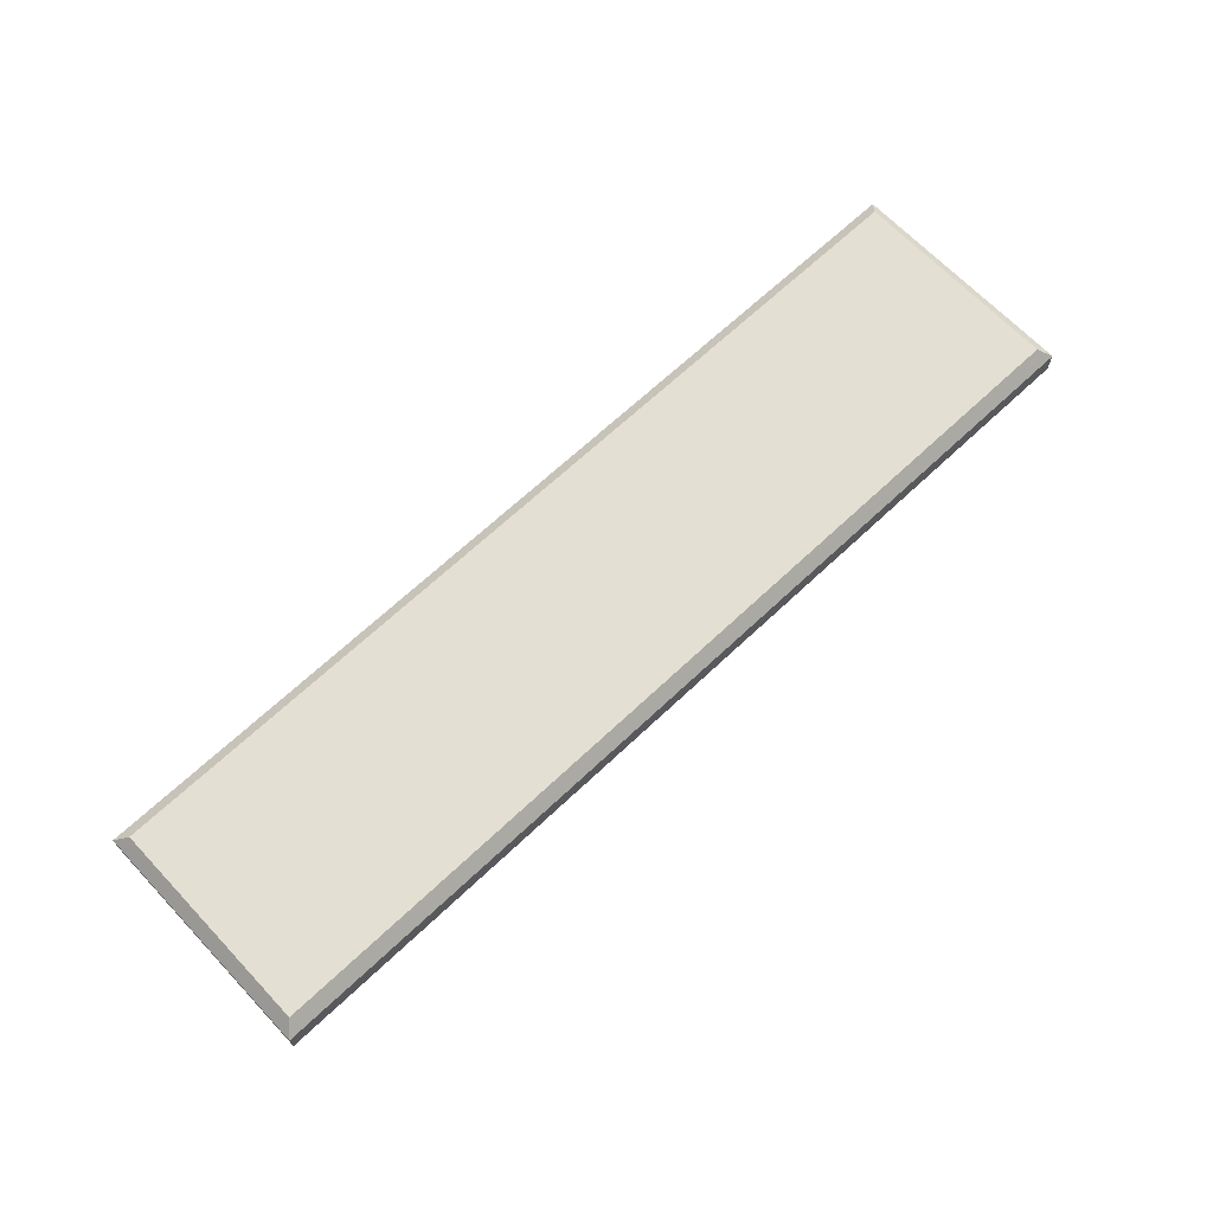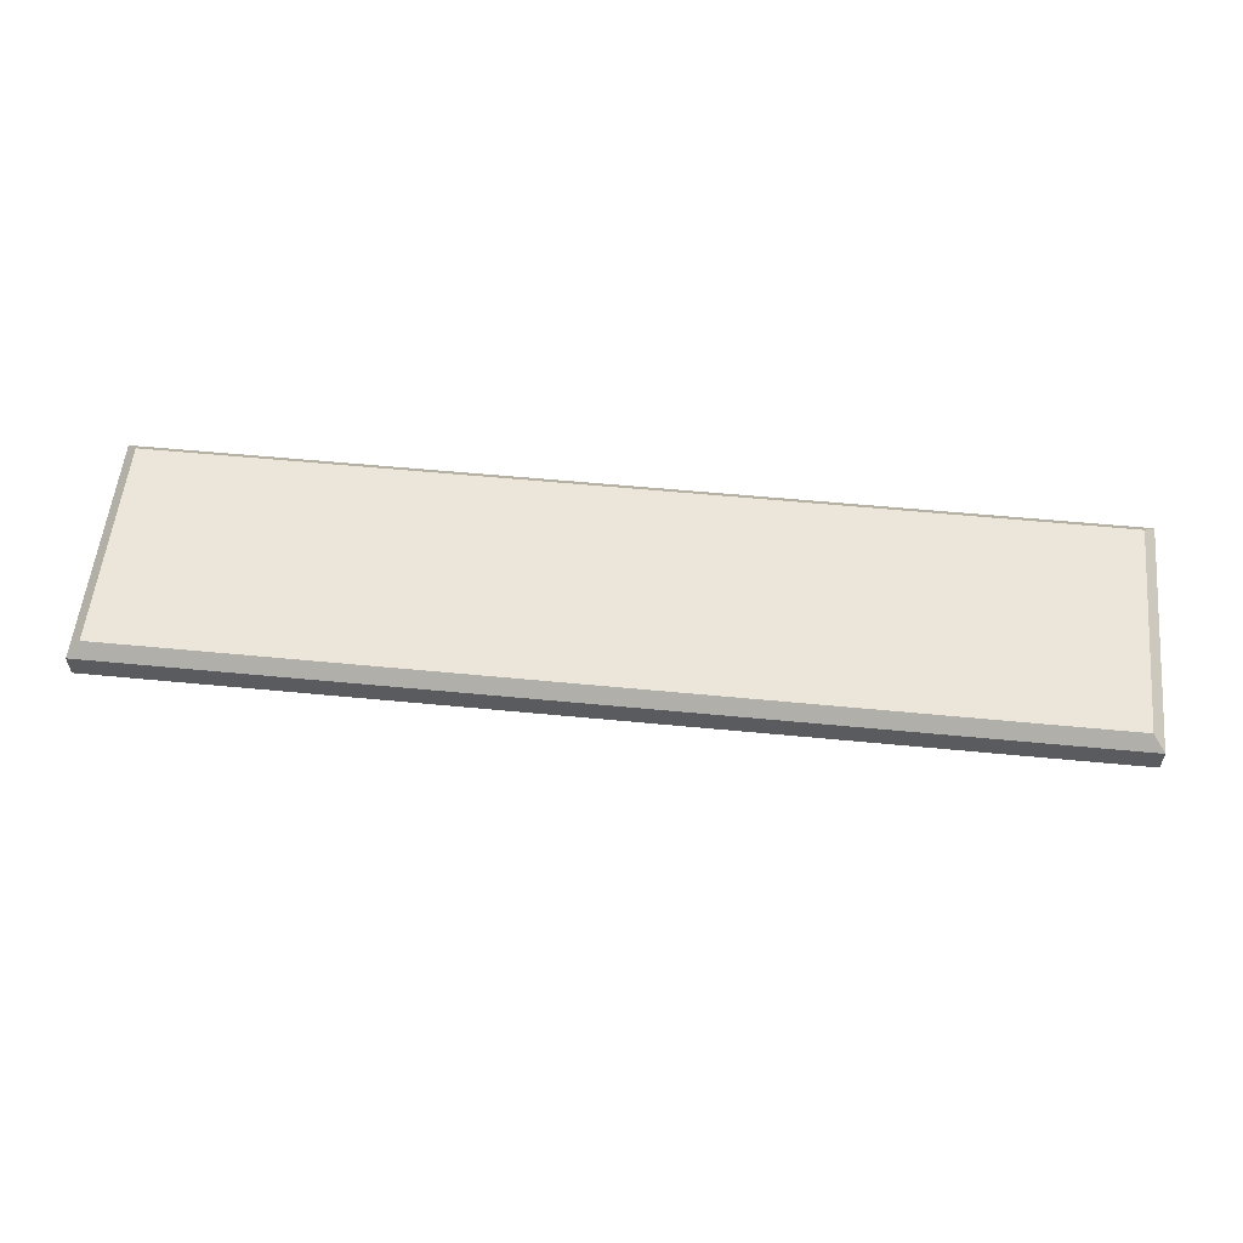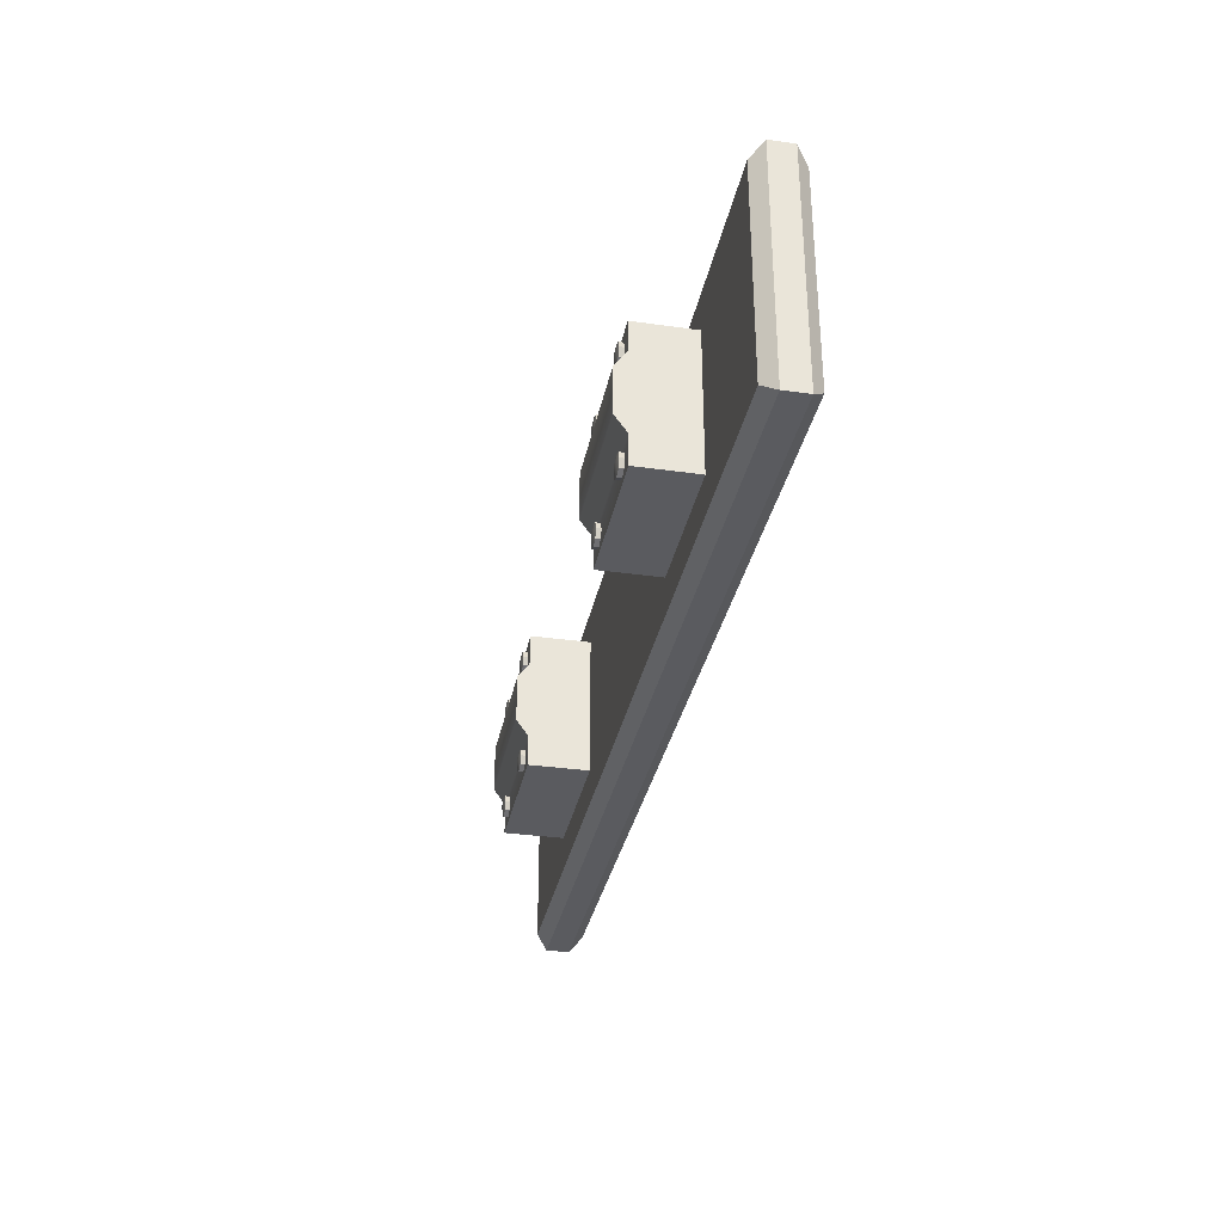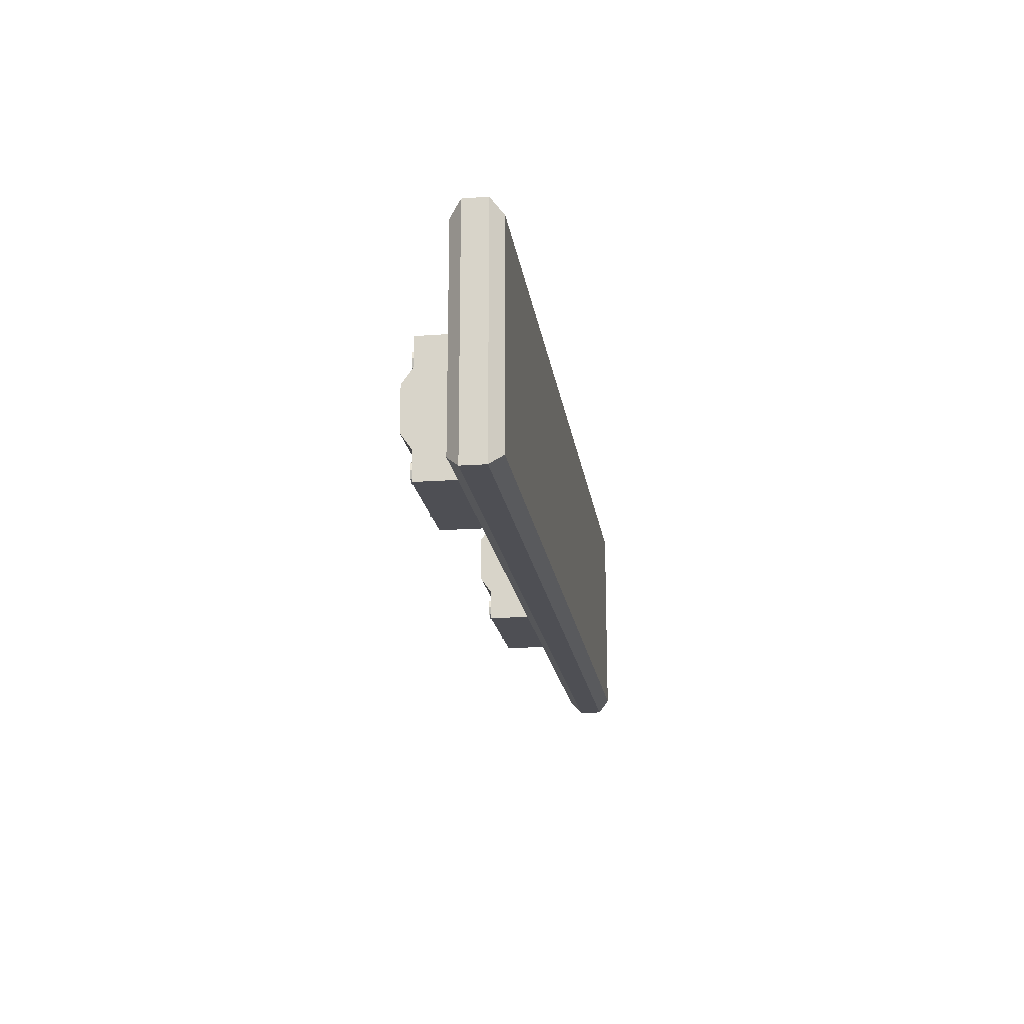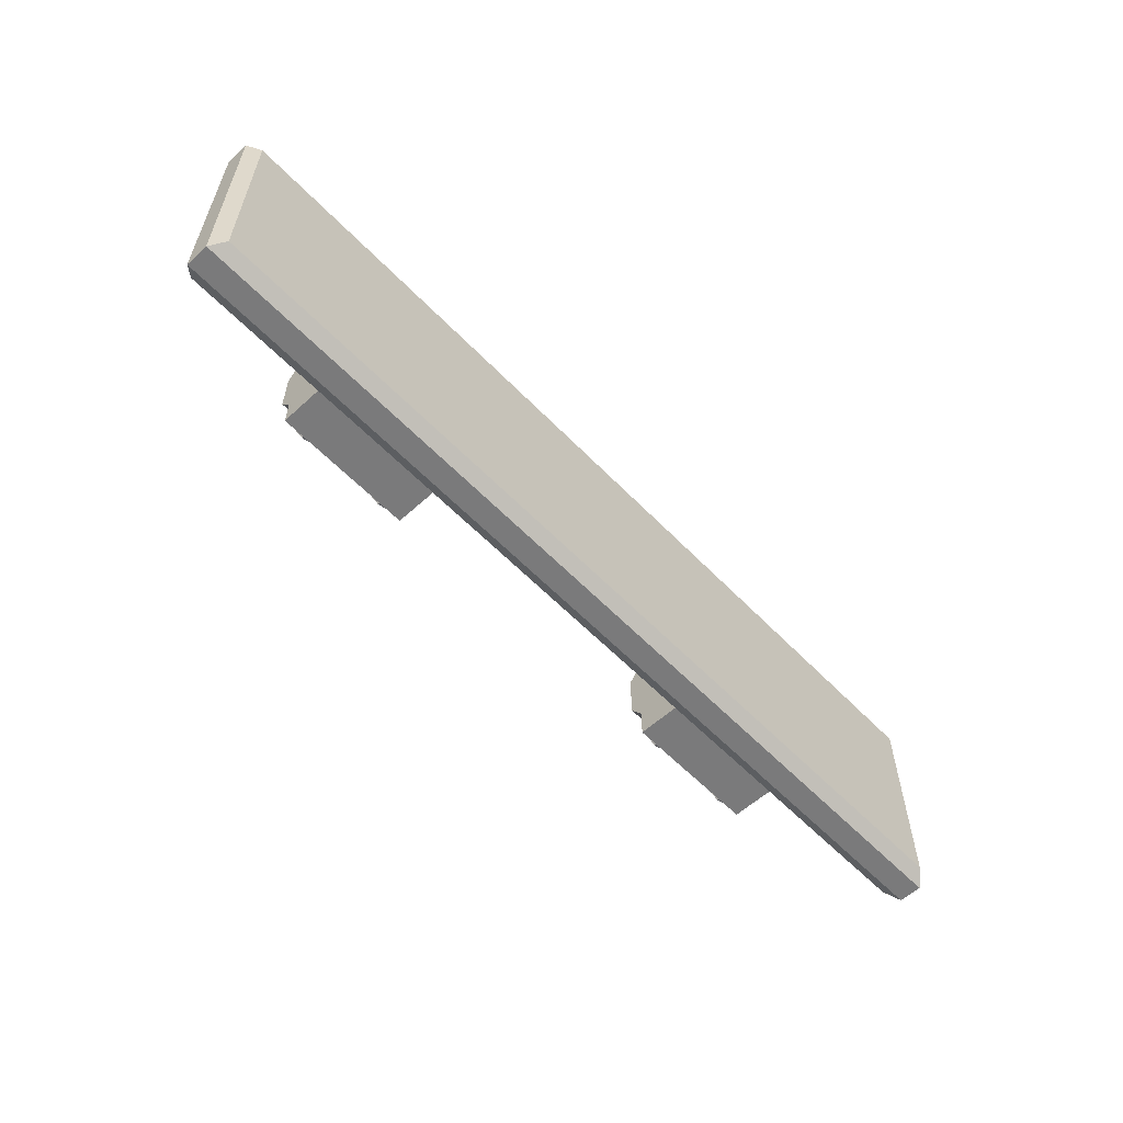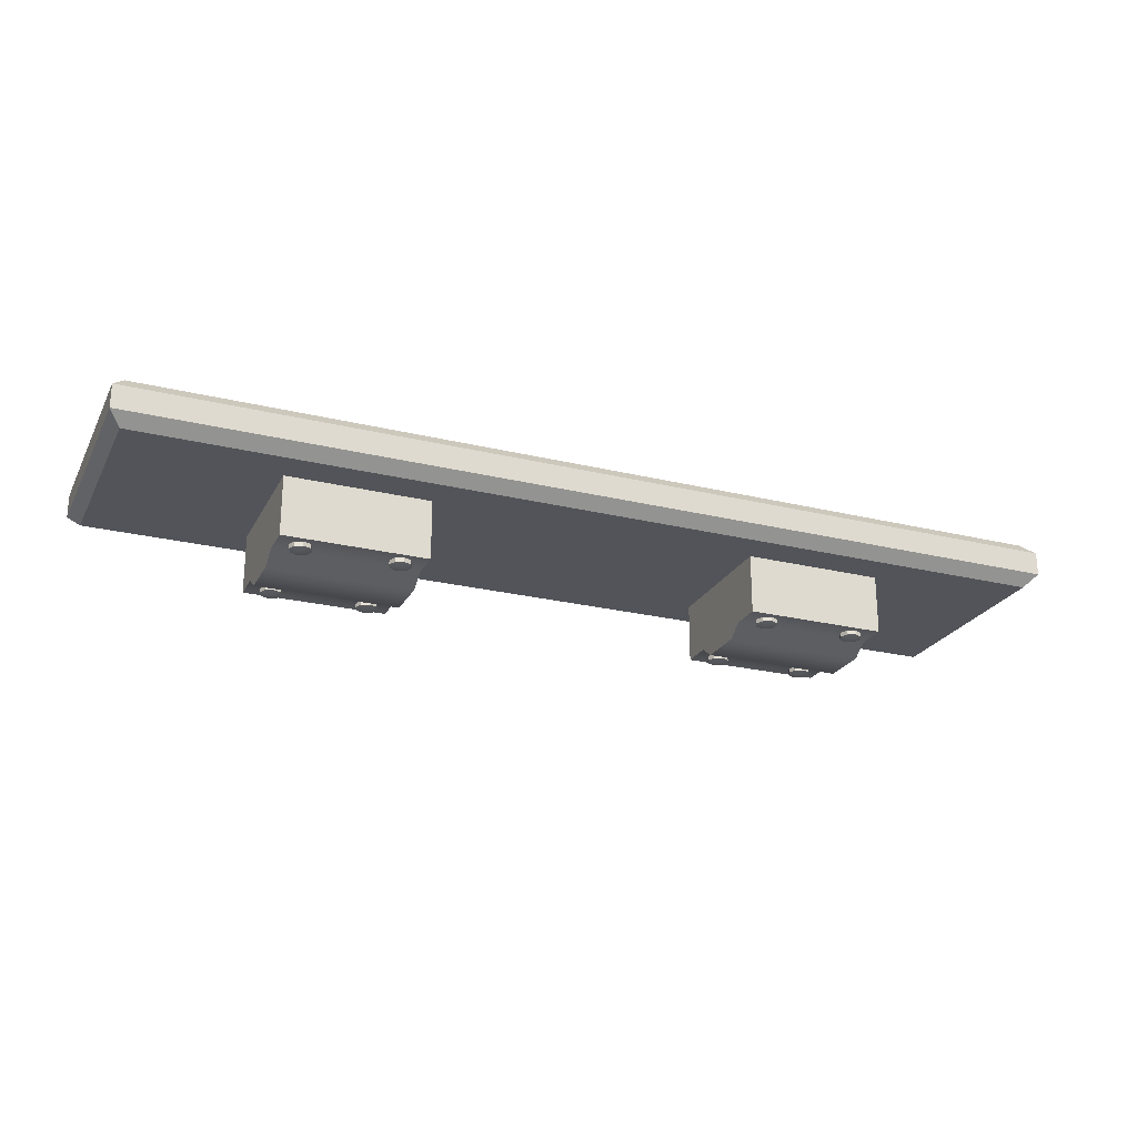
<metadata>
{"format":"obj","ext":"obj","renderer":"f3d","projection":"perspective","resolution":1024,"background":"white","views":[{"elev":66.9,"azim":-43.4,"up":"+Z"},{"elev":56.4,"azim":-174.2,"up":"+Z"},{"elev":-32.9,"azim":-101.1,"up":"+Y"},{"elev":-18.4,"azim":-82.0,"up":"+Y"},{"elev":-58.1,"azim":-46.7,"up":"+Y"},{"elev":-23.9,"azim":157.9,"up":"+Z"}]}
</metadata>
<code>
o signage_finish_board
v 1.5 4 0.1
v 1 4 0.1
v 0.5 4 0.1
v -0 4 0.1
v -0.5 4 0.1
v -1 4 0.1
v -1.5 4 0.1
v 1.5 4 0.3
v 1 4 0.3
v 0.5 4 0.3
v -0 4 0.3
v -0.5 4 0.3
v -1 4 0.3
v -1.5 4 0.3
v -0.7 3.7 -0.15
v -0.7 4.3 -0.15
v -0.7 3.7 0.1
v -0.7 4.3 0.1
v -1.3 3.7 -0.15
v -1.3 4.3 -0.15
v -1.3 3.7 0.1
v -1.3 4.3 0.1
v -0.7 3.83 -0.15
v -0.7 4.17 -0.15
v -1.3 4.17 -0.15
v -1.3 3.83 -0.15
v -0.7 3.9 -0.2
v -0.7 4.1 -0.2
v -1.3 4.1 -0.2
v -1.3 3.9 -0.2
v -1.2 4.272 -0.1079
v -1.2 4.23 -0.1777
v -1.23 4.26 -0.1079
v -1.242 4.23 -0.1079
v -1.23 4.2 -0.1079
v -1.2 4.188 -0.1079
v -1.17 4.2 -0.1079
v -1.158 4.23 -0.1079
v -1.17 4.26 -0.1079
v -1.2 3.728 -0.1079
v -1.2 3.77 -0.1777
v -1.17 3.74 -0.1079
v -1.158 3.77 -0.1079
v -1.17 3.8 -0.1079
v -1.2 3.812 -0.1079
v -1.23 3.8 -0.1079
v -1.242 3.77 -0.1079
v -1.23 3.74 -0.1079
v -1.167 3.737 -0.1691
v -1.2 3.723 -0.1691
v -1.153 3.77 -0.1691
v -1.167 3.803 -0.1691
v -1.2 3.817 -0.1691
v -1.233 3.803 -0.1691
v -1.247 3.77 -0.1691
v -1.233 3.737 -0.1691
v -1.233 4.263 -0.1691
v -1.2 4.277 -0.1691
v -1.247 4.23 -0.1691
v -1.233 4.197 -0.1691
v -1.2 4.183 -0.1691
v -1.167 4.197 -0.1691
v -1.153 4.23 -0.1691
v -1.167 4.263 -0.1691
v -0.8 4.272 -0.1079
v -0.8 4.23 -0.1777
v -0.8297 4.26 -0.1079
v -0.8421 4.23 -0.1079
v -0.8297 4.2 -0.1079
v -0.8 4.188 -0.1079
v -0.7703 4.2 -0.1079
v -0.7579 4.23 -0.1079
v -0.7703 4.26 -0.1079
v -0.8 3.728 -0.1079
v -0.8 3.77 -0.1777
v -0.7703 3.74 -0.1079
v -0.7579 3.77 -0.1079
v -0.7703 3.8 -0.1079
v -0.8 3.812 -0.1079
v -0.8297 3.8 -0.1079
v -0.8421 3.77 -0.1079
v -0.8297 3.74 -0.1079
v -0.767 3.737 -0.1691
v -0.8 3.723 -0.1691
v -0.7533 3.77 -0.1691
v -0.767 3.803 -0.1691
v -0.8 3.817 -0.1691
v -0.833 3.803 -0.1691
v -0.8467 3.77 -0.1691
v -0.833 3.737 -0.1691
v -0.833 4.263 -0.1691
v -0.8 4.277 -0.1691
v -0.8467 4.23 -0.1691
v -0.833 4.197 -0.1691
v -0.8 4.183 -0.1691
v -0.767 4.197 -0.1691
v -0.7533 4.23 -0.1691
v -0.767 4.263 -0.1691
v 1.3 3.7 -0.15
v 1.3 4.3 -0.15
v 1.3 3.7 0.1
v 1.3 4.3 0.1
v 0.7 3.7 -0.15
v 0.7 4.3 -0.15
v 0.7 3.7 0.1
v 0.7 4.3 0.1
v 1.3 3.83 -0.15
v 1.3 4.17 -0.15
v 0.7 4.17 -0.15
v 0.7 3.83 -0.15
v 1.3 3.9 -0.2
v 1.3 4.1 -0.2
v 0.7 4.1 -0.2
v 0.7 3.9 -0.2
v 0.8 4.272 -0.1079
v 0.8 4.23 -0.1777
v 0.7703 4.26 -0.1079
v 0.7579 4.23 -0.1079
v 0.7703 4.2 -0.1079
v 0.8 4.188 -0.1079
v 0.8297 4.2 -0.1079
v 0.8421 4.23 -0.1079
v 0.8297 4.26 -0.1079
v 0.8 3.728 -0.1079
v 0.8 3.77 -0.1777
v 0.8297 3.74 -0.1079
v 0.8421 3.77 -0.1079
v 0.8297 3.8 -0.1079
v 0.8 3.812 -0.1079
v 0.7703 3.8 -0.1079
v 0.7579 3.77 -0.1079
v 0.7703 3.74 -0.1079
v 0.833 3.737 -0.1691
v 0.8 3.723 -0.1691
v 0.8467 3.77 -0.1691
v 0.833 3.803 -0.1691
v 0.8 3.817 -0.1691
v 0.767 3.803 -0.1691
v 0.7533 3.77 -0.1691
v 0.767 3.737 -0.1691
v 0.767 4.263 -0.1691
v 0.8 4.277 -0.1691
v 0.7533 4.23 -0.1691
v 0.767 4.197 -0.1691
v 0.8 4.183 -0.1691
v 0.833 4.197 -0.1691
v 0.8467 4.23 -0.1691
v 0.833 4.263 -0.1691
v 1.2 4.272 -0.1079
v 1.2 4.23 -0.1777
v 1.17 4.26 -0.1079
v 1.158 4.23 -0.1079
v 1.17 4.2 -0.1079
v 1.2 4.188 -0.1079
v 1.23 4.2 -0.1079
v 1.242 4.23 -0.1079
v 1.23 4.26 -0.1079
v 1.2 3.728 -0.1079
v 1.2 3.77 -0.1777
v 1.23 3.74 -0.1079
v 1.242 3.77 -0.1079
v 1.23 3.8 -0.1079
v 1.2 3.812 -0.1079
v 1.17 3.8 -0.1079
v 1.158 3.77 -0.1079
v 1.17 3.74 -0.1079
v 1.233 3.737 -0.1691
v 1.2 3.723 -0.1691
v 1.247 3.77 -0.1691
v 1.233 3.803 -0.1691
v 1.2 3.817 -0.1691
v 1.167 3.803 -0.1691
v 1.153 3.77 -0.1691
v 1.167 3.737 -0.1691
v 1.167 4.263 -0.1691
v 1.2 4.277 -0.1691
v 1.153 4.23 -0.1691
v 1.167 4.197 -0.1691
v 1.2 4.183 -0.1691
v 1.233 4.197 -0.1691
v 1.247 4.23 -0.1691
v 1.233 4.263 -0.1691
v 1.5 3.55 0.3
v 1.5 3.5 0.25
v 2 3.5 0.25
v 1.95 3.55 0.3
v 1.95 4 0.3
v 2 4 0.25
v 2 4.5 0.25
v 1.95 4.45 0.3
v -1.5 4.45 0.3
v -1.5 4.5 0.25
v -2 4.5 0.25
v -1.95 4.45 0.3
v -1.95 4 0.3
v -2 4 0.25
v -2 3.5 0.25
v -1.95 3.55 0.3
v -1.5 3.5 0.25
v -1.5 3.55 0.3
v -1 3.5 0.25
v -1 3.55 0.3
v -0.5 3.5 0.25
v -0.5 3.55 0.3
v 0 3.5 0.25
v 0 3.55 0.3
v 0.5 3.5 0.25
v 0.5 3.55 0.3
v 1 3.5 0.25
v 1 3.55 0.3
v 1.5 4.5 0.25
v 1.5 4.45 0.3
v 1 4.5 0.25
v 1 4.45 0.3
v 0.5 4.5 0.25
v 0.5 4.45 0.3
v -1e-06 4.5 0.25
v -0 4.45 0.3
v -0.5 4.5 0.25
v -0.5 4.45 0.3
v -1 4.5 0.25
v -1 4.45 0.3
v 1.95 3.55 0.1
v 2 3.5 0.15
v 1.95 4.45 0.1
v 2 4.5 0.15
v -1.95 3.55 0.1
v -2 3.5 0.15
v -1.95 4.45 0.1
v -2 4.5 0.15
v -1.5 3.55 0.1
v -1.5 3.5 0.15
v -1 3.55 0.1
v -1 3.5 0.15
v -0.5 3.55 0.1
v -0.5 3.5 0.15
v 0 3.55 0.1
v 0 3.5 0.15
v 0.5 3.55 0.1
v 0.5 3.5 0.15
v 1 3.55 0.1
v 1 3.5 0.15
v 1.5 3.5 0.15
v 1.5 3.55 0.1
v 1.5 4.45 0.1
v 1.5 4.5 0.15
v 1 4.45 0.1
v 1 4.5 0.15
v 0.5 4.45 0.1
v 0.5 4.5 0.15
v -1e-06 4.5 0.15
v -0 4.45 0.1
v -0.5 4.45 0.1
v -0.5 4.5 0.15
v -1 4.45 0.1
v -1 4.5 0.15
v -1.5 4.5 0.15
v -1.5 4.45 0.1
v 2 4 0.15
v 1.95 4 0.1
v -2 4 0.15
v -1.95 4 0.1
f 230 261 196 193
f 226 246 211 189
f 248 250 215 213
f 250 251 217 215
f 251 254 219 217
f 254 256 221 219
f 256 257 192 221
f 234 236 203 201
f 236 238 205 203
f 238 240 207 205
f 240 242 209 207
f 242 243 184 209
f 246 248 213 211
f 224 259 188 185
f 228 232 199 197
f 6 7 258 255
f 261 228 197 196
f 2 3 249 247
f 3 4 252 249
f 4 5 253 252
f 5 6 255 253
f 232 234 201 199
f 235 233 6 5
f 237 235 5 4
f 239 237 4 3
f 241 239 3 2
f 1 2 247 245
f 259 226 189 188
f 244 241 2 1
f 257 230 193 192
f 186 187 8 183
f 187 190 212 8
f 14 191 194 195
f 208 10 11 206
f 200 14 195 198
f 210 9 10 208
f 233 231 7 6
f 11 218 220 12
f 183 8 9 210
f 202 13 14 200
f 12 220 222 13
f 7 262 229 258
f 204 12 13 202
f 13 222 191 14
f 8 212 214 9
f 206 11 12 204
f 9 214 216 10
f 10 216 218 11
f 260 1 245 225
f 231 227 262 7
f 24 16 18
f 22 20 25
f 25 20 16 24
f 17 21 19 15
f 22 18 16 20
f 19 26 23 15
f 25 24 28 29
f 21 26 19
f 21 22 25 26
f 17 18 22 21
f 15 23 17
f 23 24 18 17
f 30 29 28 27
f 26 25 29 30
f 24 23 27 28
f 23 26 30 27
f 31 58 57 33
f 33 57 59 34
f 34 59 60 35
f 35 60 61 36
f 36 61 62 37
f 37 62 63 38
f 38 63 64 39
f 39 64 58 31
f 40 50 49 42
f 42 49 51 43
f 43 51 52 44
f 44 52 53 45
f 45 53 54 46
f 46 54 55 47
f 47 55 56 48
f 48 56 50 40
f 41 49 50
f 41 51 49
f 41 52 51
f 41 53 52
f 41 54 53
f 41 55 54
f 41 56 55
f 41 50 56
f 32 57 58
f 32 59 57
f 32 60 59
f 32 61 60
f 32 62 61
f 32 63 62
f 32 64 63
f 32 58 64
f 65 92 91 67
f 67 91 93 68
f 68 93 94 69
f 69 94 95 70
f 70 95 96 71
f 71 96 97 72
f 72 97 98 73
f 73 98 92 65
f 74 84 83 76
f 76 83 85 77
f 77 85 86 78
f 78 86 87 79
f 79 87 88 80
f 80 88 89 81
f 81 89 90 82
f 82 90 84 74
f 75 83 84
f 75 85 83
f 75 86 85
f 75 87 86
f 75 88 87
f 75 89 88
f 75 90 89
f 75 84 90
f 66 91 92
f 66 93 91
f 66 94 93
f 66 95 94
f 66 96 95
f 66 97 96
f 66 98 97
f 66 92 98
f 108 100 102
f 106 104 109
f 109 104 100 108
f 101 105 103 99
f 106 102 100 104
f 103 110 107 99
f 109 108 112 113
f 105 110 103
f 105 106 109 110
f 101 102 106 105
f 99 107 101
f 107 108 102 101
f 114 113 112 111
f 110 109 113 114
f 108 107 111 112
f 107 110 114 111
f 115 142 141 117
f 117 141 143 118
f 118 143 144 119
f 119 144 145 120
f 120 145 146 121
f 121 146 147 122
f 122 147 148 123
f 123 148 142 115
f 124 134 133 126
f 126 133 135 127
f 127 135 136 128
f 128 136 137 129
f 129 137 138 130
f 130 138 139 131
f 131 139 140 132
f 132 140 134 124
f 125 133 134
f 125 135 133
f 125 136 135
f 125 137 136
f 125 138 137
f 125 139 138
f 125 140 139
f 125 134 140
f 116 141 142
f 116 143 141
f 116 144 143
f 116 145 144
f 116 146 145
f 116 147 146
f 116 148 147
f 116 142 148
f 149 176 175 151
f 151 175 177 152
f 152 177 178 153
f 153 178 179 154
f 154 179 180 155
f 155 180 181 156
f 156 181 182 157
f 157 182 176 149
f 158 168 167 160
f 160 167 169 161
f 161 169 170 162
f 162 170 171 163
f 163 171 172 164
f 164 172 173 165
f 165 173 174 166
f 166 174 168 158
f 159 167 168
f 159 169 167
f 159 170 169
f 159 171 170
f 159 172 171
f 159 173 172
f 159 174 173
f 159 168 174
f 150 175 176
f 150 177 175
f 150 178 177
f 150 179 178
f 150 180 179
f 150 181 180
f 150 182 181
f 150 176 182
f 184 185 186 183
f 188 189 190 187
f 192 193 194 191
f 196 197 198 195
f 197 199 200 198
f 199 201 202 200
f 201 203 204 202
f 203 205 206 204
f 205 207 208 206
f 207 209 210 208
f 209 184 183 210
f 189 211 212 190
f 211 213 214 212
f 213 215 216 214
f 215 217 218 216
f 217 219 220 218
f 219 221 222 220
f 221 192 191 222
f 185 188 187 186
f 193 196 195 194
f 223 244 1 260
f 244 223 224 243
f 260 225 226 259
f 258 229 230 257
f 262 227 228 261
f 227 231 232 228
f 231 233 234 232
f 233 235 236 234
f 235 237 238 236
f 237 239 240 238
f 239 241 242 240
f 241 244 243 242
f 225 245 246 226
f 245 247 248 246
f 247 249 250 248
f 249 252 251 250
f 252 253 254 251
f 253 255 256 254
f 255 258 257 256
f 223 260 259 224
f 229 262 261 230
f 243 224 185 184

</code>
